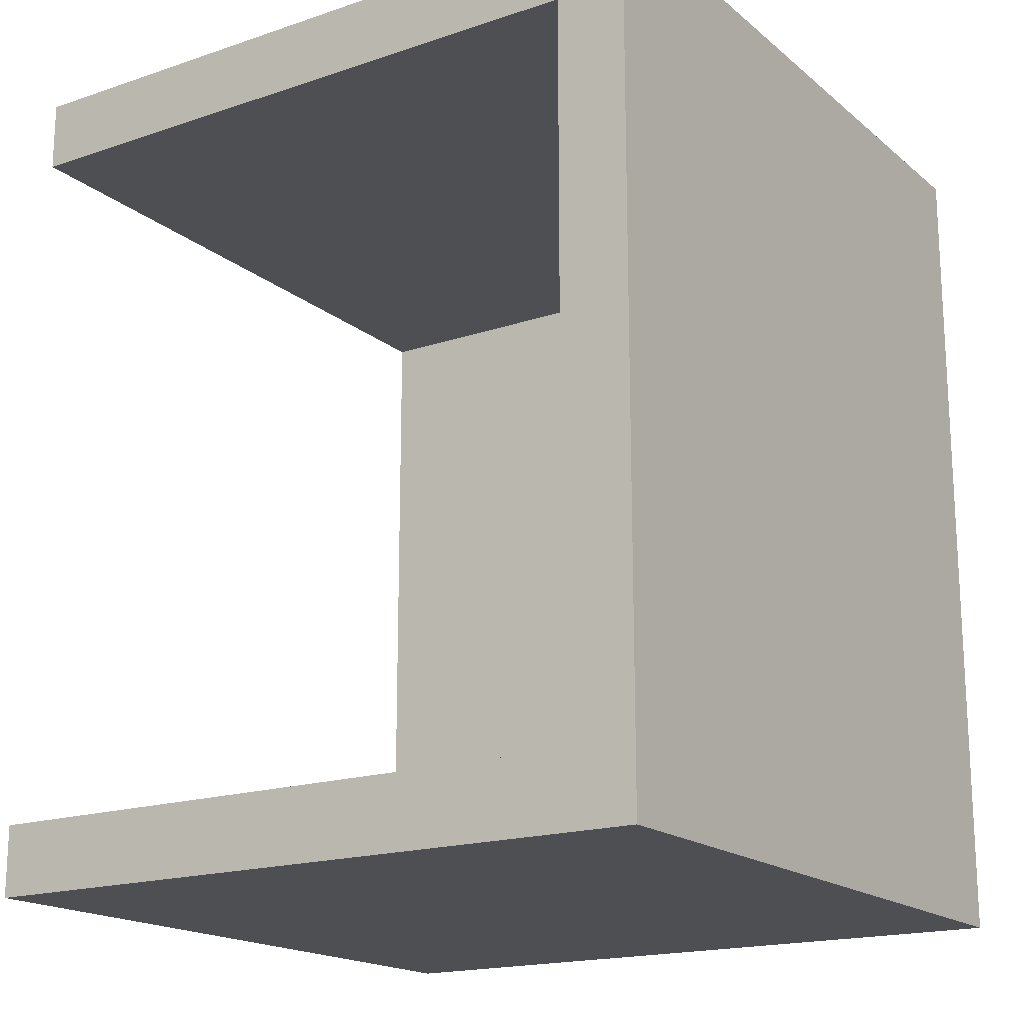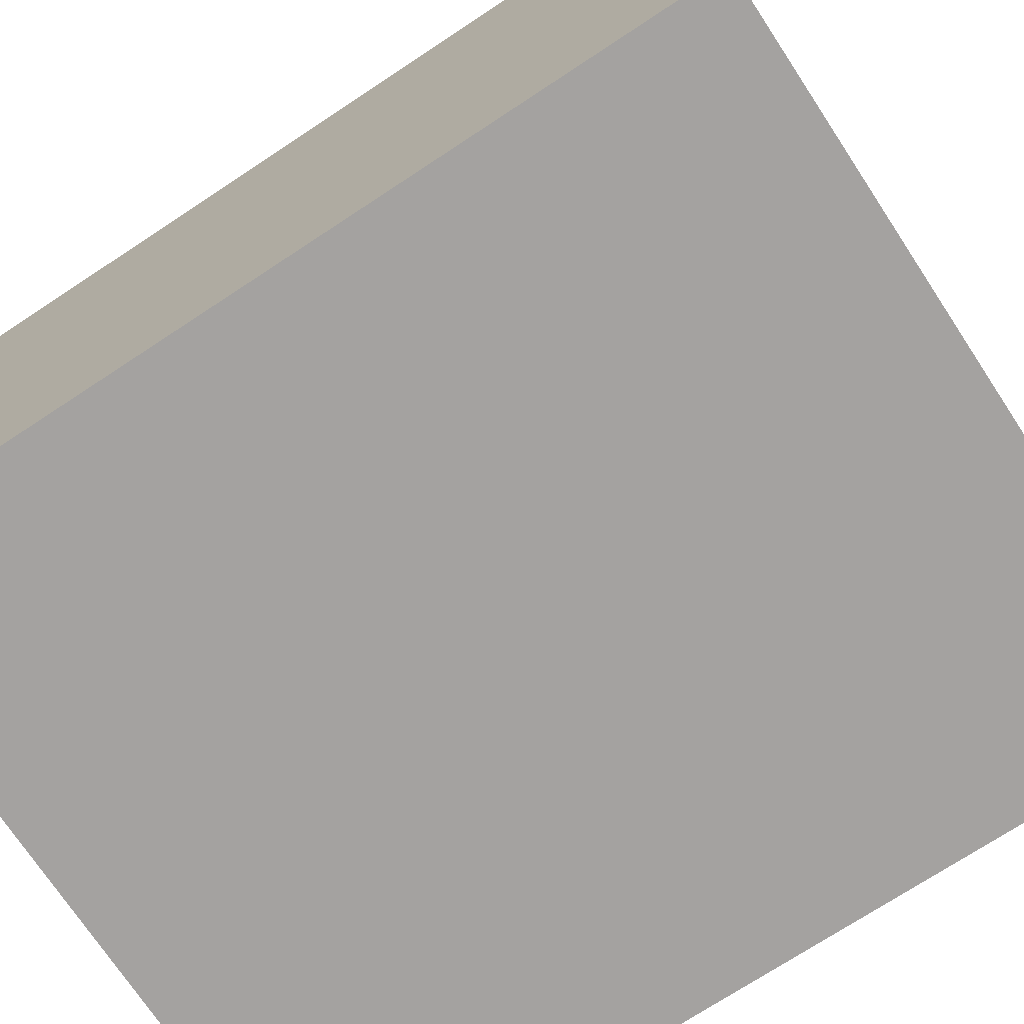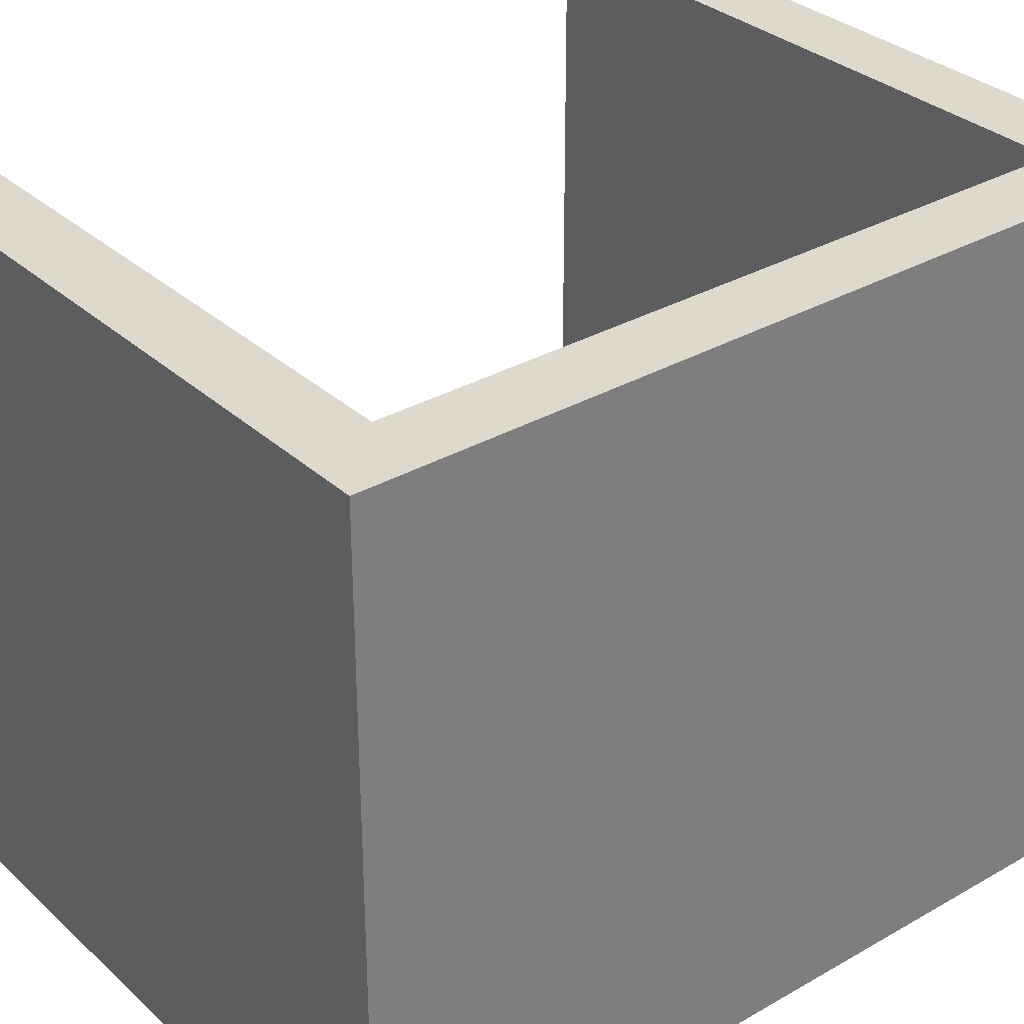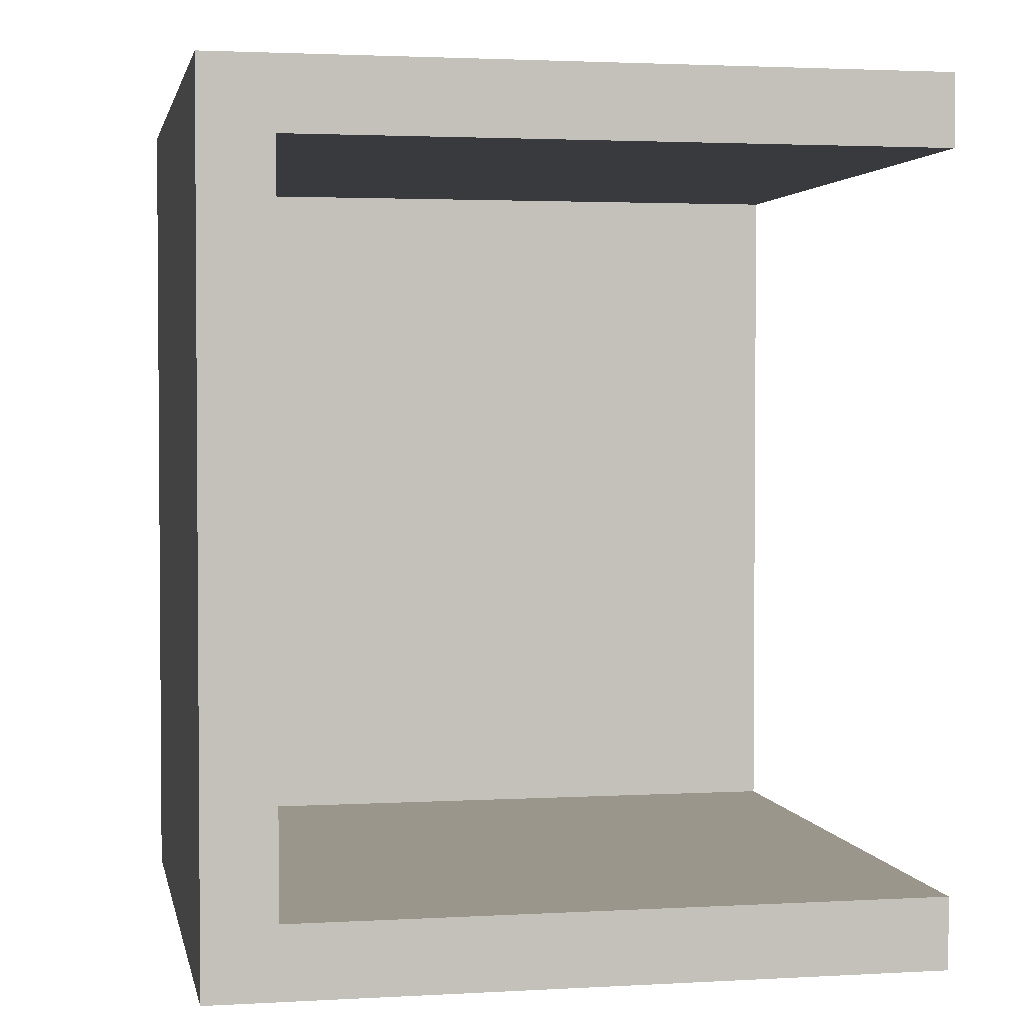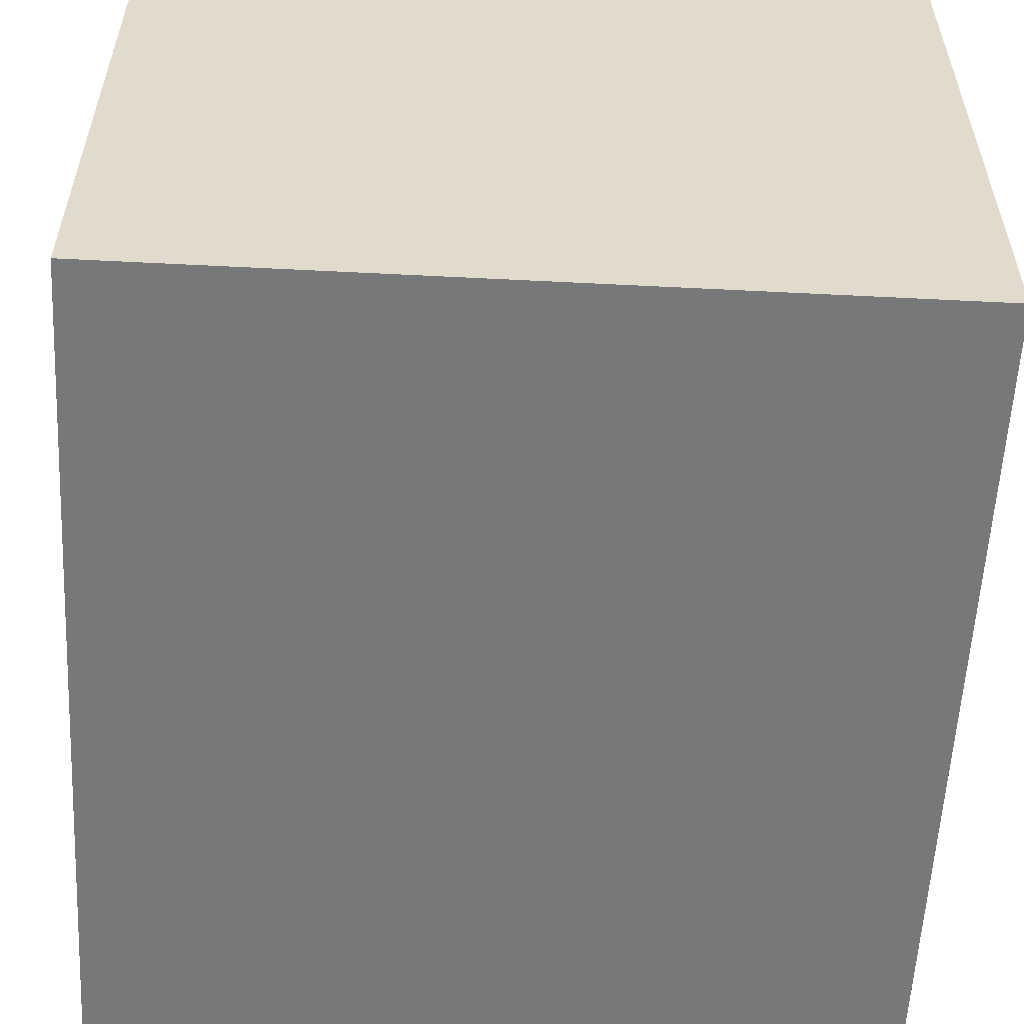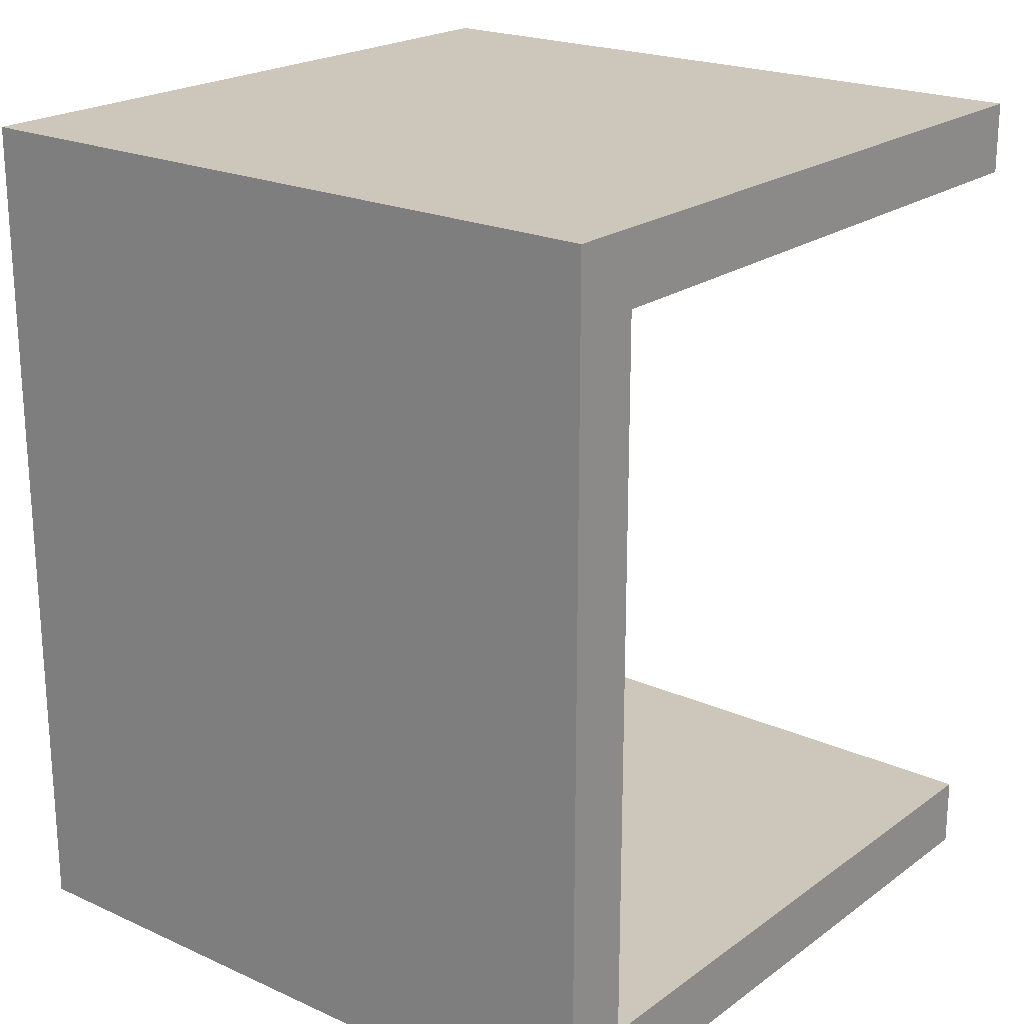
<metadata>
{"format":"obj","ext":"obj","renderer":"f3d","projection":"perspective","resolution":1024,"background":"white","views":[{"elev":-17.9,"azim":123.3,"up":"+Y"},{"elev":-72.7,"azim":-56.6,"up":"+Z"},{"elev":32.2,"azim":-128.7,"up":"+Z"},{"elev":2.5,"azim":-11.1,"up":"+Y"},{"elev":-57.4,"azim":-3.0,"up":"+Z"},{"elev":21.3,"azim":-51.4,"up":"+Y"}]}
</metadata>
<code>
o Cube.001
v -2.5 -0.5 2.5
v -2.5 0 2.5
v -2.5 -0.5 -2.5
v -2.5 0 -2.5
v 2.5 -0.5 2.5
v 2.5 0 2.5
v 2.5 -0.5 -2.5
v 2.5 0 -2.5
v -2.5 5 2.5
v -2.5 5.5 2.5
v -2.5 5 -2.5
v -2.5 5.5 -2.5
v 2.5 5 2.5
v 2.5 5.5 2.5
v 2.5 5 -2.5
v 2.5 5.5 -2.5
v -2.5 5 -2
v -2.5 5.5 -2
v 2.5 5 -2
v 2.5 5.5 -2
v -2.5 -0.5 -2
v -2.5 0 -2
v 2.5 -0.5 -2
v 2.5 0 -2
v -2 -0.5 -2.5
v -2 0 -2.5
v -2 -0.5 2.5
v -2 0 2.5
v -2 5 -2.5
v -2 5.5 -2.5
v -2 5 2.5
v -2 5.5 2.5
v -2 5.5 -2
v -2 5 -2
v -2 0 -2
v -2 -0.5 -2
f 21 22 4 3
f 25 26 8 7
f 23 24 6 5
f 27 28 2 1
f 36 23 5 27
f 17 22 2 9
f 17 18 12 11
f 29 30 16 15
f 19 20 14 13
f 31 32 10 9
f 34 19 13 31
f 33 18 10 32
f 30 12 18 33
f 15 16 20 19
f 9 10 18 17
f 25 7 23 36
f 7 8 24 23
f 1 2 22 21
f 19 24 8 15
f 26 29 15 8
f 22 17 11 4
f 28 35 34 31
f 19 34 35 24
f 4 11 29 26
f 3 25 36 21
f 16 30 33 20
f 20 33 32 14
f 28 31 9 2
f 13 14 32 31
f 11 12 30 29
f 24 35 28 6
f 21 36 27 1
f 5 6 28 27
f 3 4 26 25

</code>
